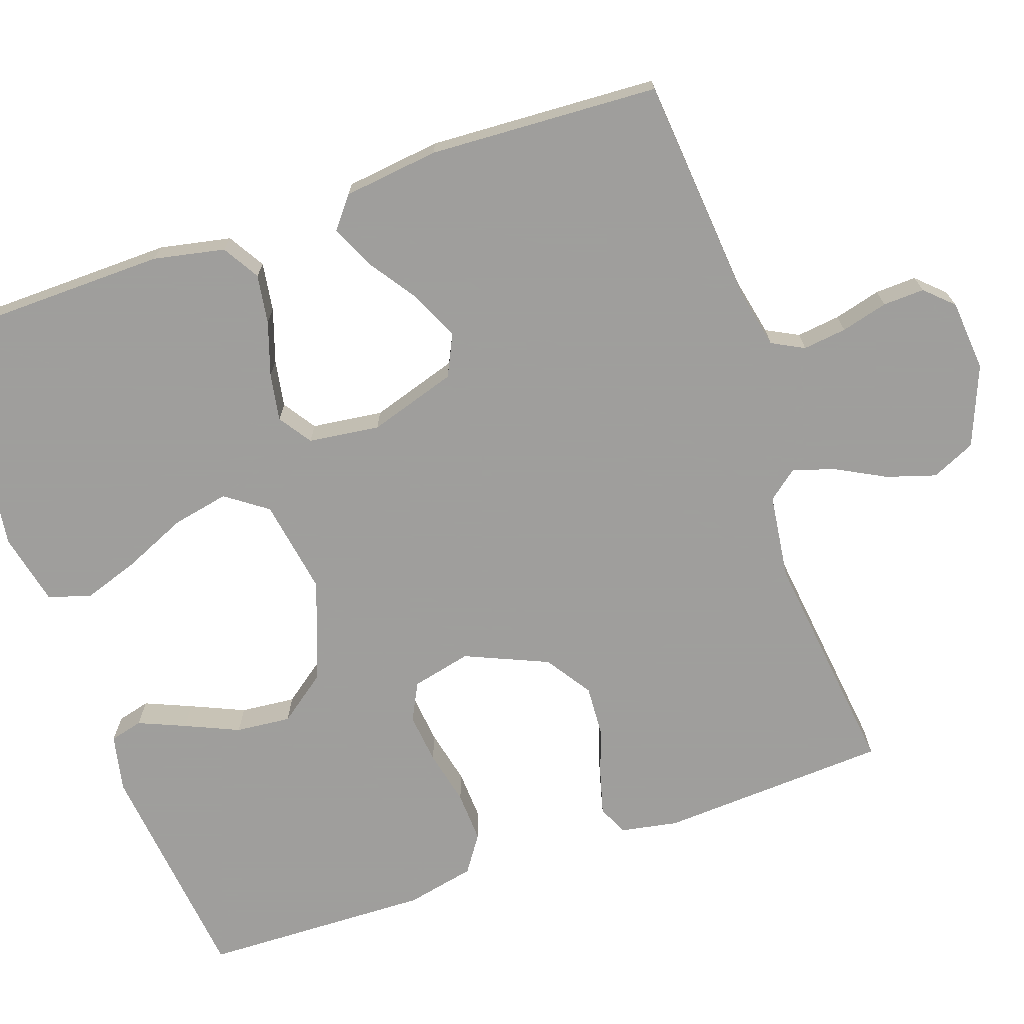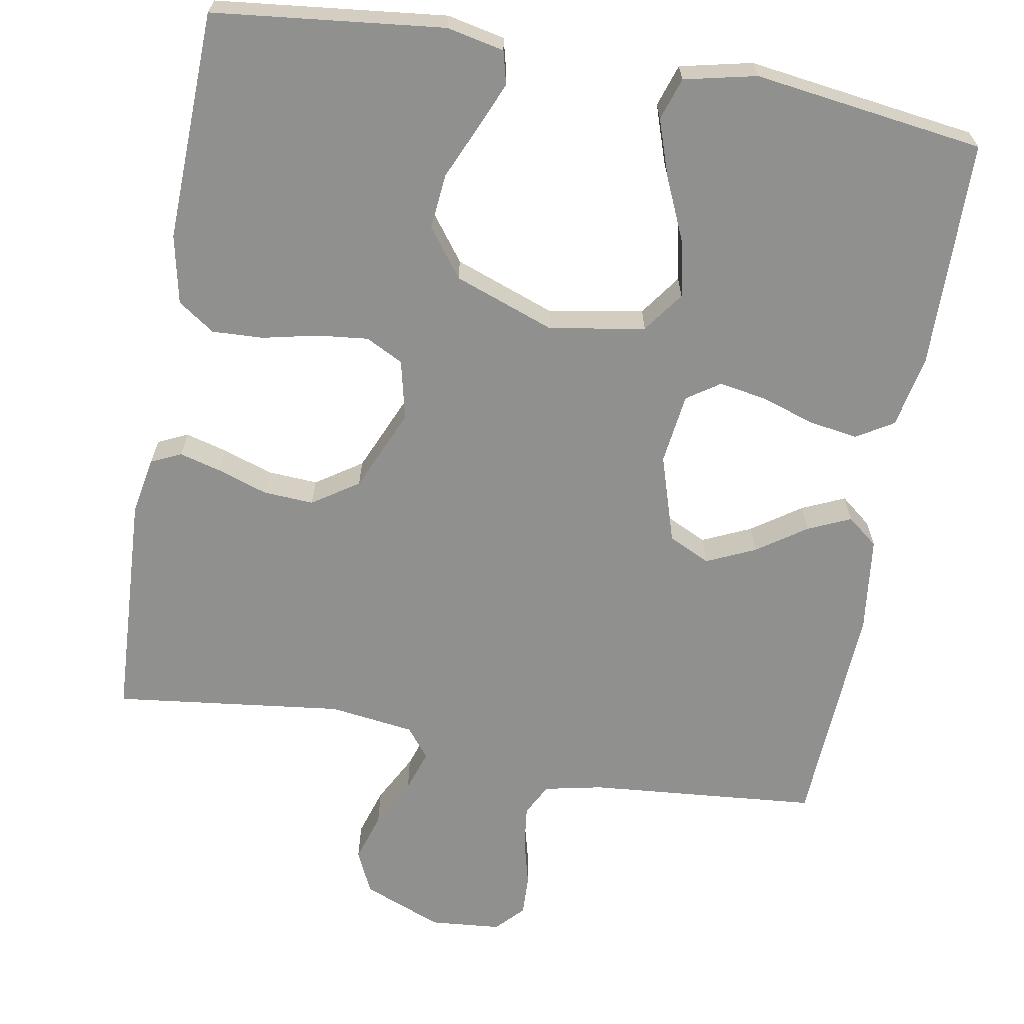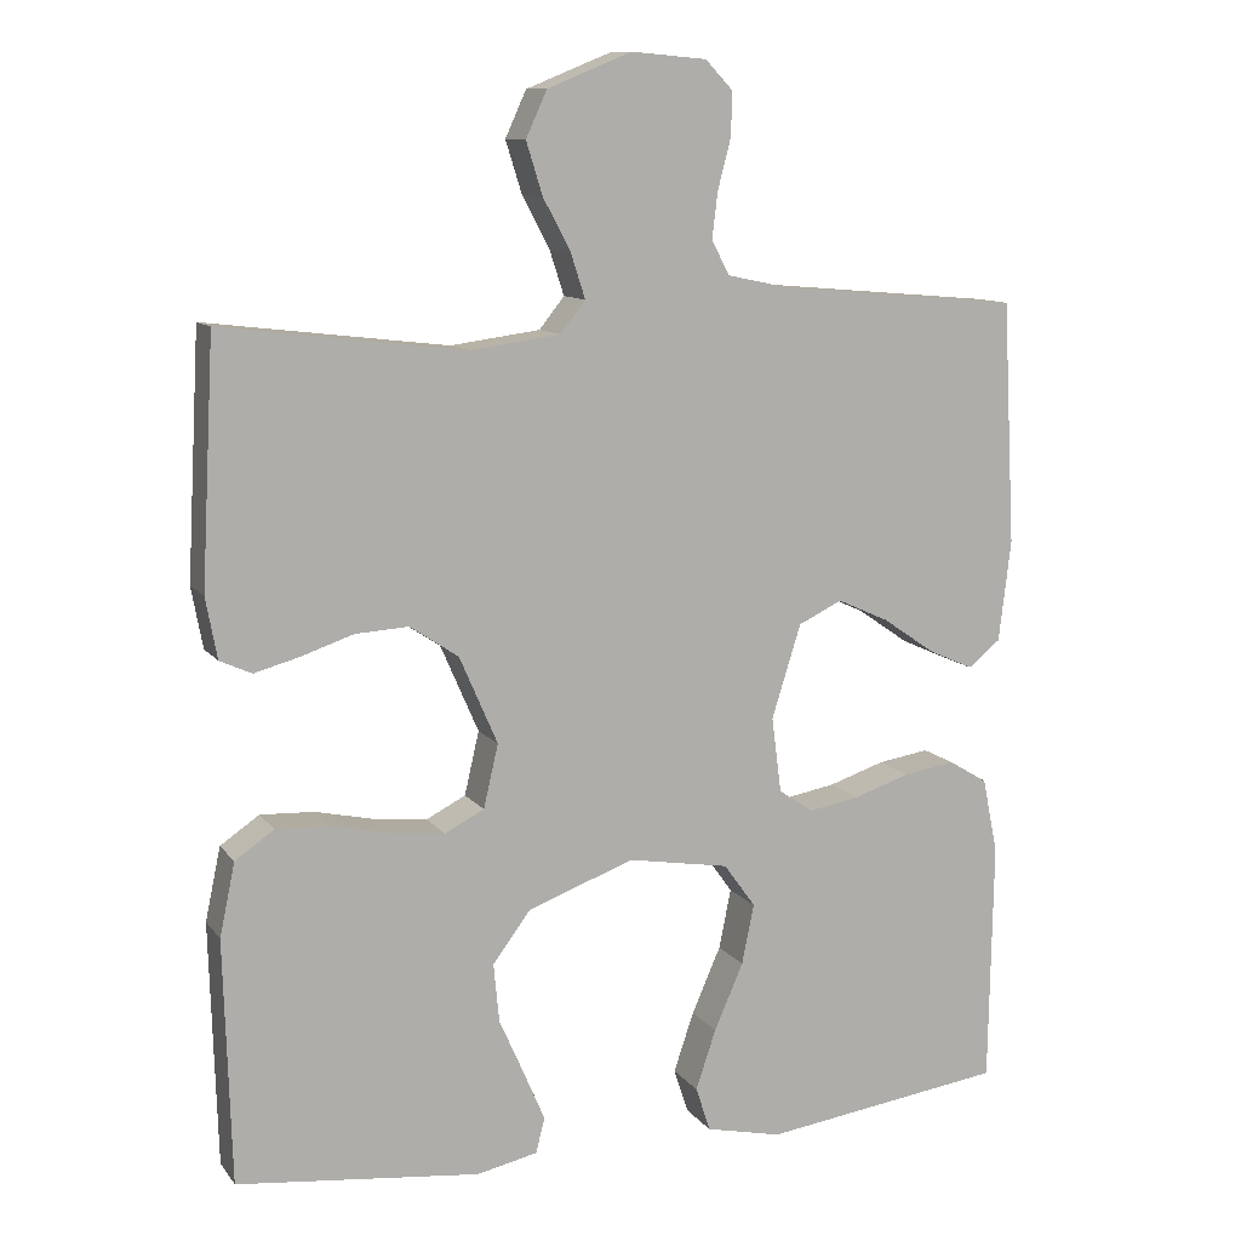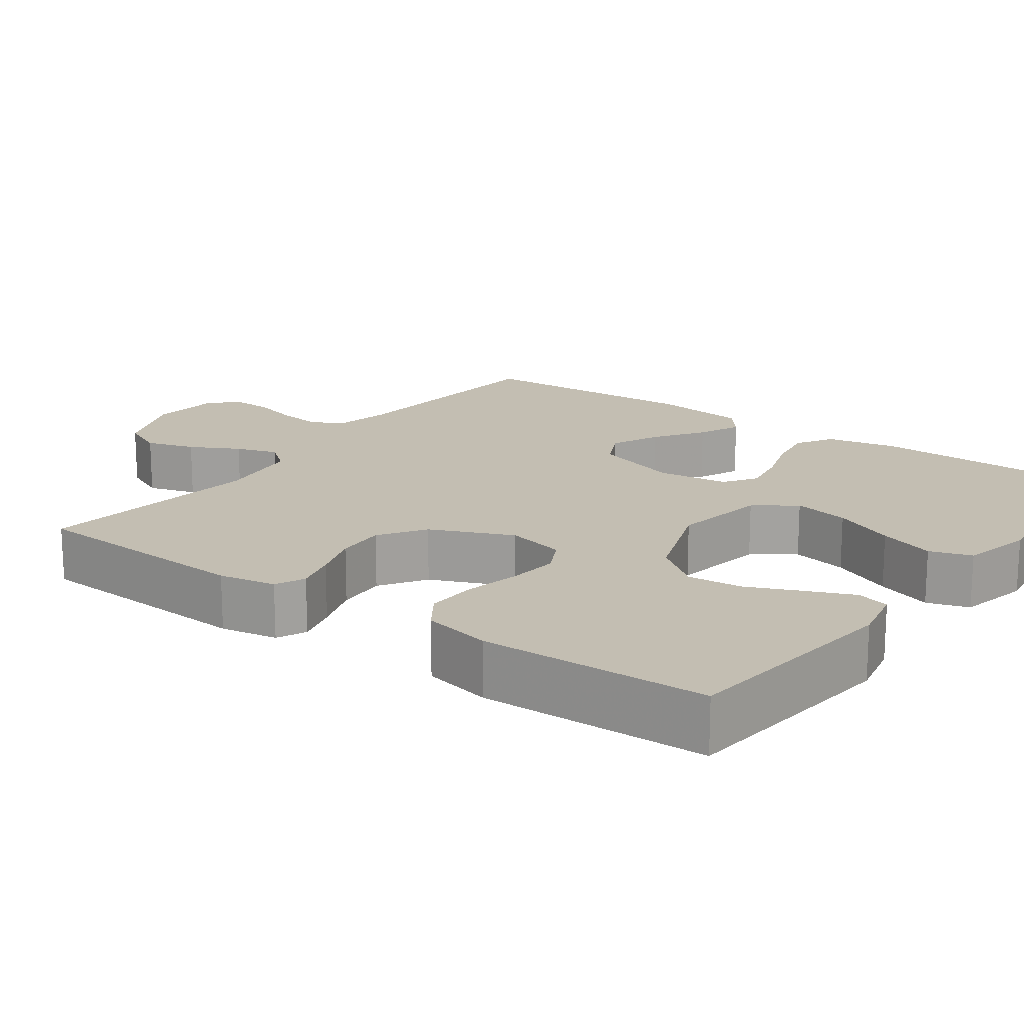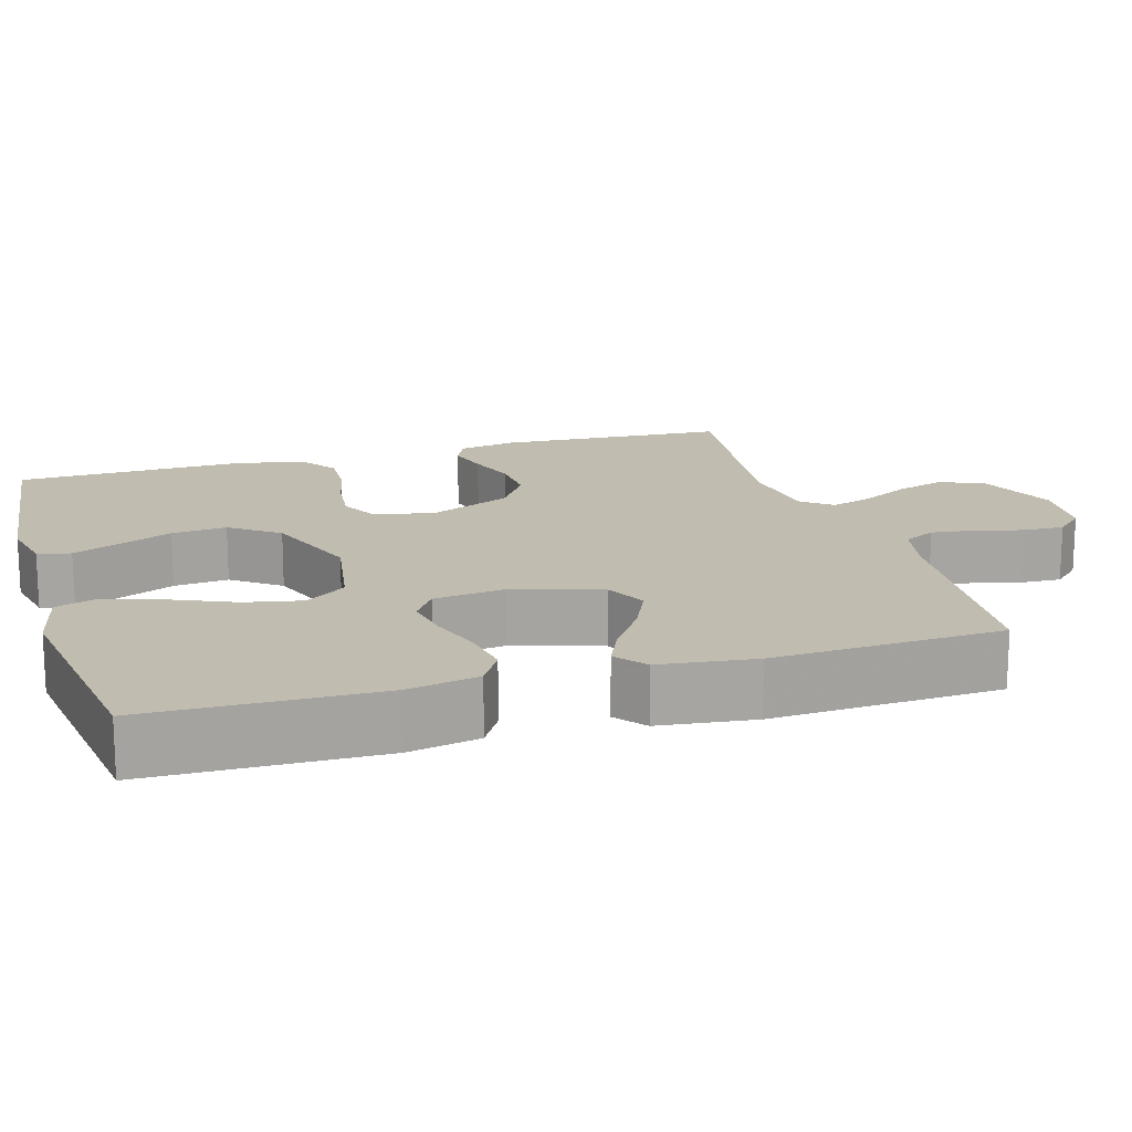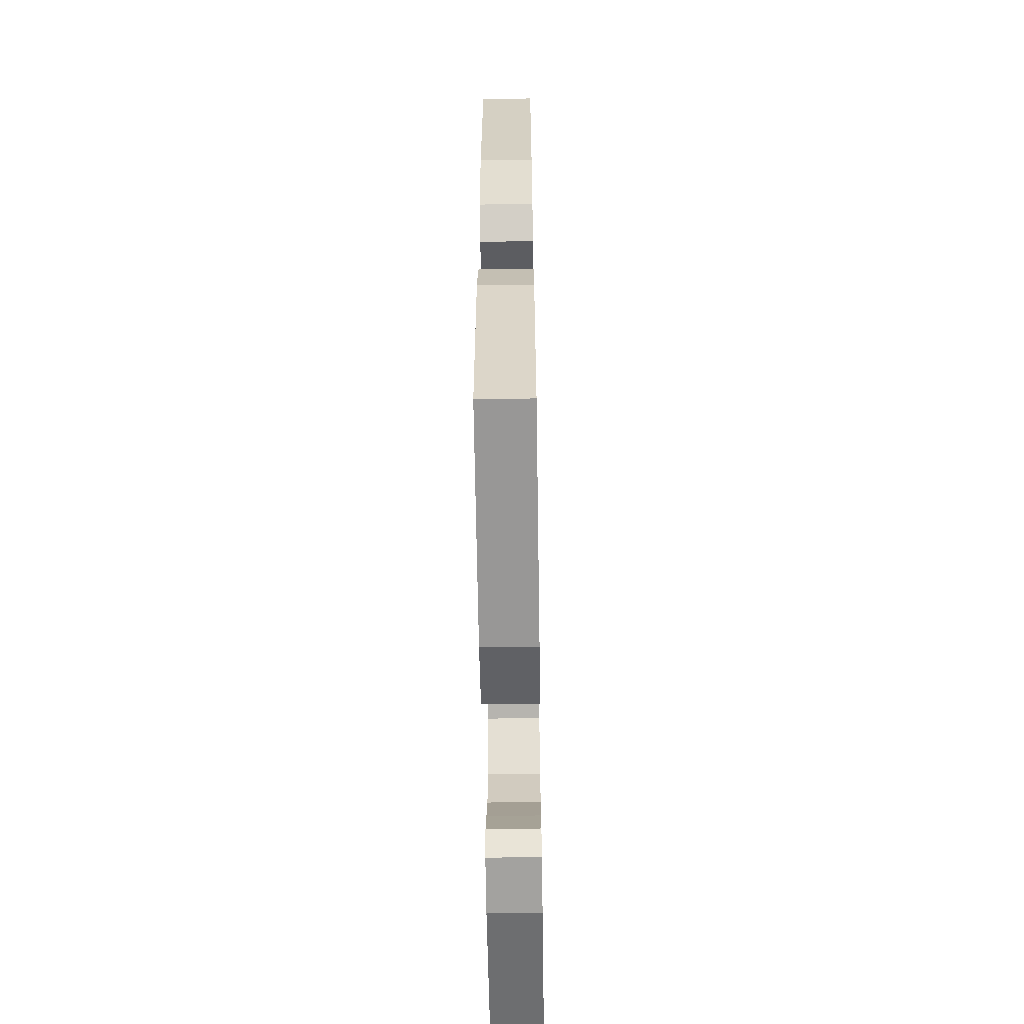
<metadata>
{"format":"obj","ext":"obj","renderer":"f3d","projection":"perspective","resolution":1024,"background":"white","views":[{"elev":-71.1,"azim":-70.8,"up":"+Y"},{"elev":-65.6,"azim":170.0,"up":"+Y"},{"elev":10.7,"azim":158.1,"up":"+Z"},{"elev":17.4,"azim":126.1,"up":"+Y"},{"elev":16.4,"azim":-106.6,"up":"+Y"},{"elev":-60.5,"azim":-89.1,"up":"+Z"}]}
</metadata>
<code>
v 0.5 0.07 0.5
v 0.516 0.07 0.2
v 0.502 0.07 0.125
v 0.463 0.07 0.107
v 0.408 0.07 0.122
v 0.343 0.07 0.144
v 0.277 0.07 0.148
v 0.217 0.07 0.108
v 0.17 0.07 0
v 0.188 0.07 -0.078
v 0.237 0.07 -0.103
v 0.303 0.07 -0.096
v 0.375 0.07 -0.08
v 0.442 0.07 -0.077
v 0.49 0.07 -0.11
v 0.509 0.07 -0.2
v 0.5 0.07 -0.5
v 0.2 0.07 -0.533
v 0.125 0.07 -0.517
v 0.114 0.07 -0.474
v 0.14 0.07 -0.413
v 0.171 0.07 -0.343
v 0.178 0.07 -0.271
v 0.131 0.07 -0.208
v 0 0.07 -0.16
v -0.125 0.07 -0.181
v -0.164 0.07 -0.235
v -0.149 0.07 -0.309
v -0.113 0.07 -0.391
v -0.088 0.07 -0.465
v -0.106 0.07 -0.52
v -0.2 0.07 -0.541
v -0.5 0.07 -0.5
v -0.505 0.07 -0.2
v -0.486 0.07 -0.107
v -0.438 0.07 -0.078
v -0.374 0.07 -0.088
v -0.304 0.07 -0.111
v -0.242 0.07 -0.122
v -0.199 0.07 -0.093
v -0.187 0.07 0
v -0.223 0.07 0.115
v -0.277 0.07 0.141
v -0.341 0.07 0.112
v -0.405 0.07 0.068
v -0.461 0.07 0.043
v -0.501 0.07 0.075
v -0.516 0.07 0.2
v -0.5 0.07 0.5
v -0.2 0.07 0.526
v -0.124 0.07 0.542
v -0.102 0.07 0.584
v -0.109 0.07 0.641
v -0.125 0.07 0.702
v -0.127 0.07 0.756
v -0.093 0.07 0.792
v 0 0.07 0.8
v 0.104 0.07 0.758
v 0.13 0.07 0.701
v 0.11 0.07 0.637
v 0.076 0.07 0.573
v 0.058 0.07 0.518
v 0.089 0.07 0.479
v 0.2 0.07 0.464
v 0.5 0 0.5
v 0.516 0 0.2
v 0.502 0 0.125
v 0.463 0 0.107
v 0.408 0 0.122
v 0.343 0 0.144
v 0.277 0 0.148
v 0.217 0 0.108
v 0.17 0 0
v 0.188 0 -0.078
v 0.237 0 -0.103
v 0.303 0 -0.096
v 0.375 0 -0.08
v 0.442 0 -0.077
v 0.49 0 -0.11
v 0.509 0 -0.2
v 0.5 0 -0.5
v 0.2 0 -0.533
v 0.125 0 -0.517
v 0.114 0 -0.474
v 0.14 0 -0.413
v 0.171 0 -0.343
v 0.178 0 -0.271
v 0.131 0 -0.208
v 0 0 -0.16
v -0.125 0 -0.181
v -0.164 0 -0.235
v -0.149 0 -0.309
v -0.113 0 -0.391
v -0.088 0 -0.465
v -0.106 0 -0.52
v -0.2 0 -0.541
v -0.5 0 -0.5
v -0.505 0 -0.2
v -0.486 0 -0.107
v -0.438 0 -0.078
v -0.374 0 -0.088
v -0.304 0 -0.111
v -0.242 0 -0.122
v -0.199 0 -0.093
v -0.187 0 0
v -0.223 0 0.115
v -0.277 0 0.141
v -0.341 0 0.112
v -0.405 0 0.068
v -0.461 0 0.043
v -0.501 0 0.075
v -0.516 0 0.2
v -0.5 0 0.5
v -0.2 0 0.526
v -0.124 0 0.542
v -0.102 0 0.584
v -0.109 0 0.641
v -0.125 0 0.702
v -0.127 0 0.756
v -0.093 0 0.792
v 0 0 0.8
v 0.104 0 0.758
v 0.13 0 0.701
v 0.11 0 0.637
v 0.076 0 0.573
v 0.058 0 0.518
v 0.089 0 0.479
v 0.2 0 0.464
f 58 59 60 61
f 58 61 62
f 57 58 62
f 56 57 62
f 53 54 55 56
f 52 53 56 62
f 51 52 62 63
f 47 48 49 50
f 47 50 51 63
f 44 45 46 47
f 43 44 47 63
f 35 36 37 38
f 35 38 39
f 34 35 39
f 33 34 39
f 32 33 39 40
f 28 29 30 31
f 28 31 32 40
f 19 20 21 22
f 17 18 19 22
f 17 22 23
f 16 17 23 24
f 12 13 14 15
f 11 12 15 16
f 3 4 5 6
f 1 2 3 6
f 64 1 6 7
f 42 43 63 64
f 41 42 64 7
f 40 41 7 8
f 27 28 40
f 26 27 40
f 25 26 40 8
f 11 16 24 25
f 10 11 25
f 9 10 25
f 8 9 25
f 125 124 123 122
f 126 125 122
f 126 122 121
f 126 121 120
f 120 119 118 117
f 126 120 117 116
f 127 126 116 115
f 114 113 112 111
f 127 115 114 111
f 111 110 109 108
f 127 111 108 107
f 102 101 100 99
f 103 102 99
f 103 99 98
f 103 98 97
f 104 103 97 96
f 95 94 93 92
f 104 96 95 92
f 86 85 84 83
f 86 83 82 81
f 87 86 81
f 88 87 81 80
f 79 78 77 76
f 80 79 76 75
f 70 69 68 67
f 70 67 66 65
f 71 70 65 128
f 128 127 107 106
f 71 128 106 105
f 72 71 105 104
f 104 92 91
f 104 91 90
f 72 104 90 89
f 89 88 80 75
f 89 75 74
f 89 74 73
f 89 73 72
f 1 65 66 2
f 2 66 67 3
f 3 67 68 4
f 4 68 69 5
f 5 69 70 6
f 6 70 71 7
f 7 71 72 8
f 8 72 73 9
f 9 73 74 10
f 10 74 75 11
f 11 75 76 12
f 12 76 77 13
f 13 77 78 14
f 14 78 79 15
f 15 79 80 16
f 16 80 81 17
f 17 81 82 18
f 18 82 83 19
f 19 83 84 20
f 20 84 85 21
f 21 85 86 22
f 22 86 87 23
f 23 87 88 24
f 24 88 89 25
f 25 89 90 26
f 26 90 91 27
f 27 91 92 28
f 28 92 93 29
f 29 93 94 30
f 30 94 95 31
f 31 95 96 32
f 32 96 97 33
f 33 97 98 34
f 34 98 99 35
f 35 99 100 36
f 36 100 101 37
f 37 101 102 38
f 38 102 103 39
f 39 103 104 40
f 40 104 105 41
f 41 105 106 42
f 42 106 107 43
f 43 107 108 44
f 44 108 109 45
f 45 109 110 46
f 46 110 111 47
f 47 111 112 48
f 48 112 113 49
f 49 113 114 50
f 50 114 115 51
f 51 115 116 52
f 52 116 117 53
f 53 117 118 54
f 54 118 119 55
f 55 119 120 56
f 56 120 121 57
f 57 121 122 58
f 58 122 123 59
f 59 123 124 60
f 60 124 125 61
f 61 125 126 62
f 62 126 127 63
f 63 127 128 64
f 64 128 65 1

</code>
